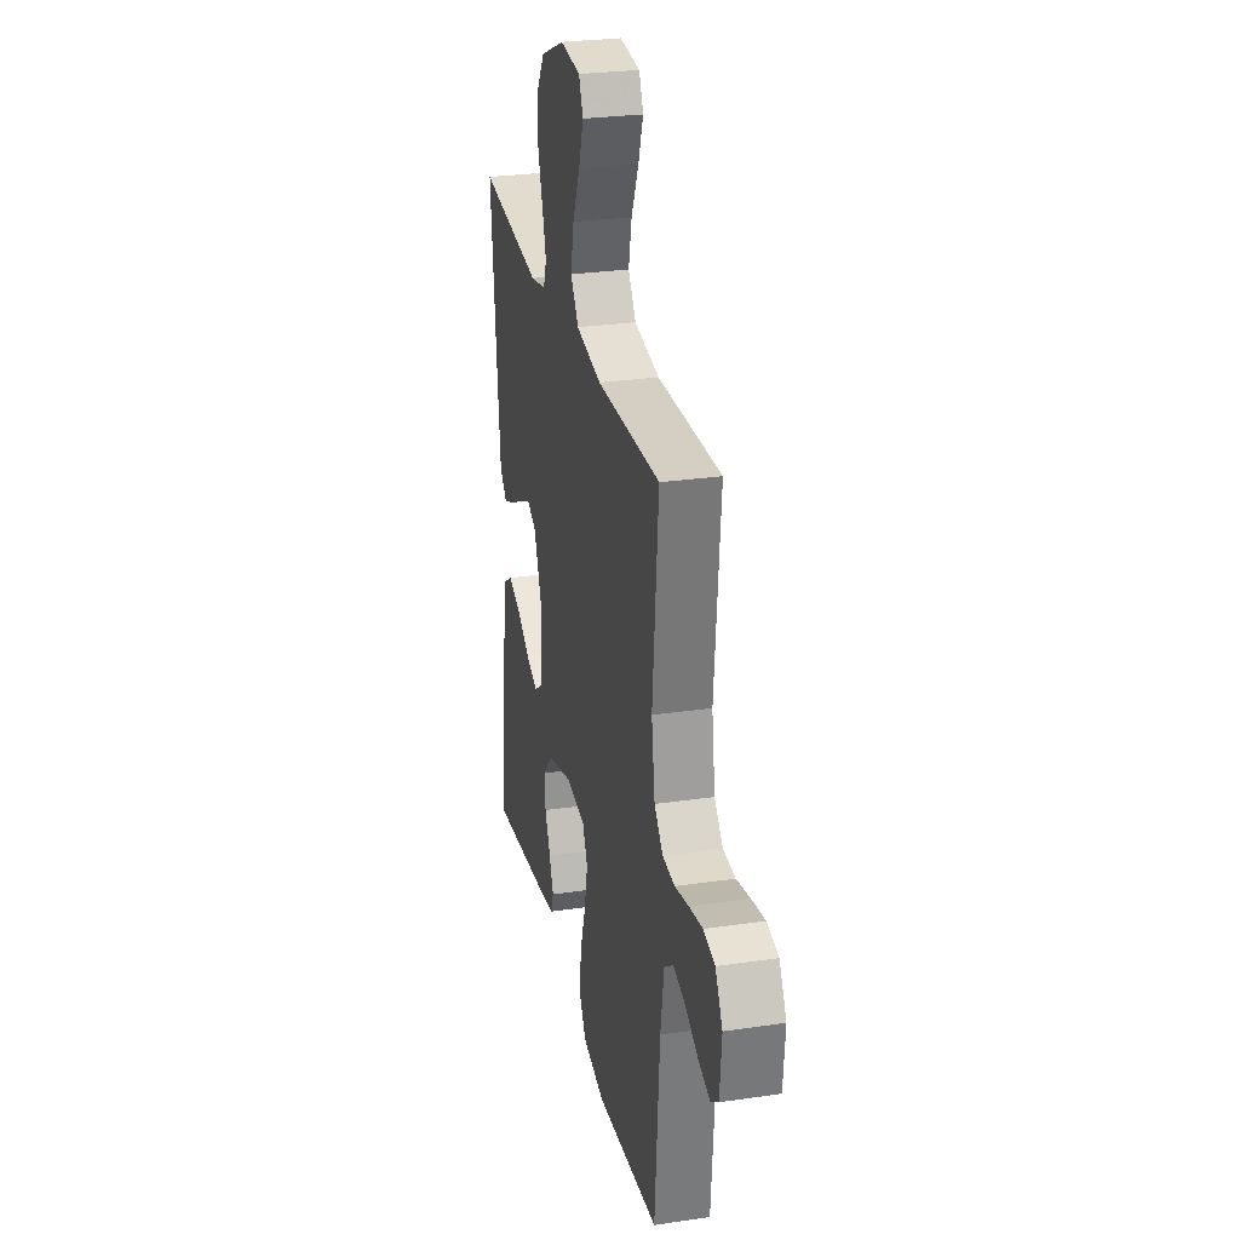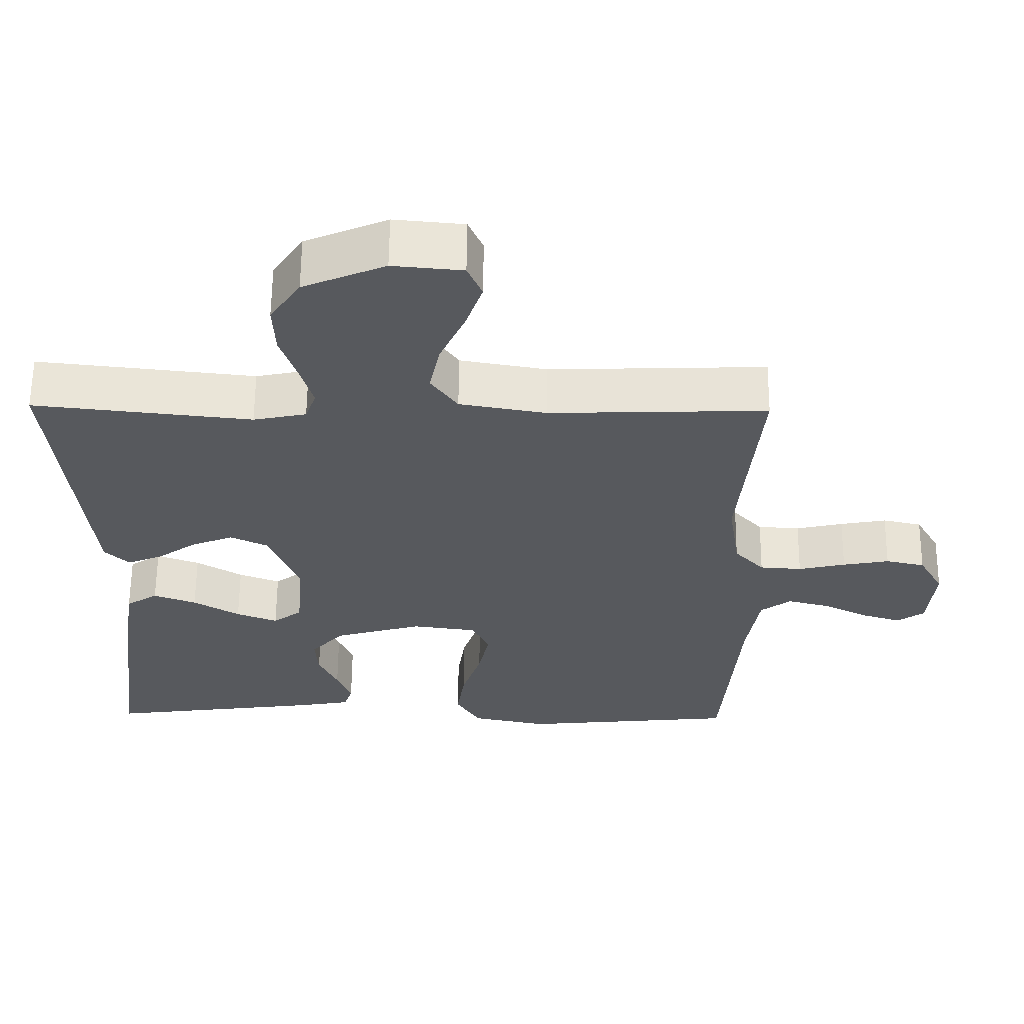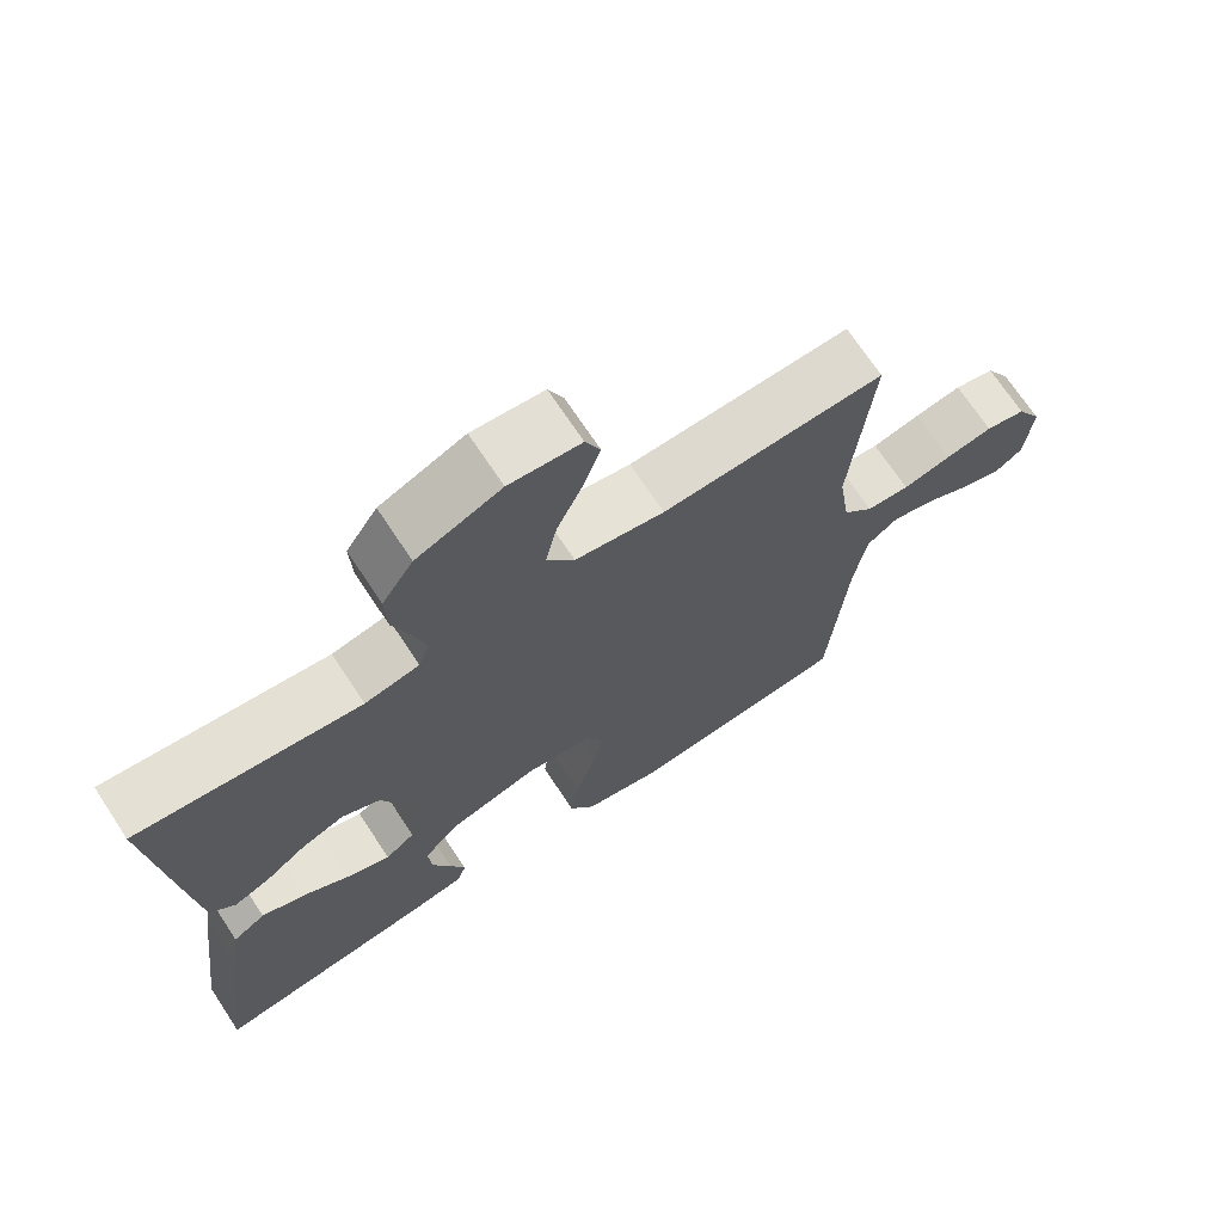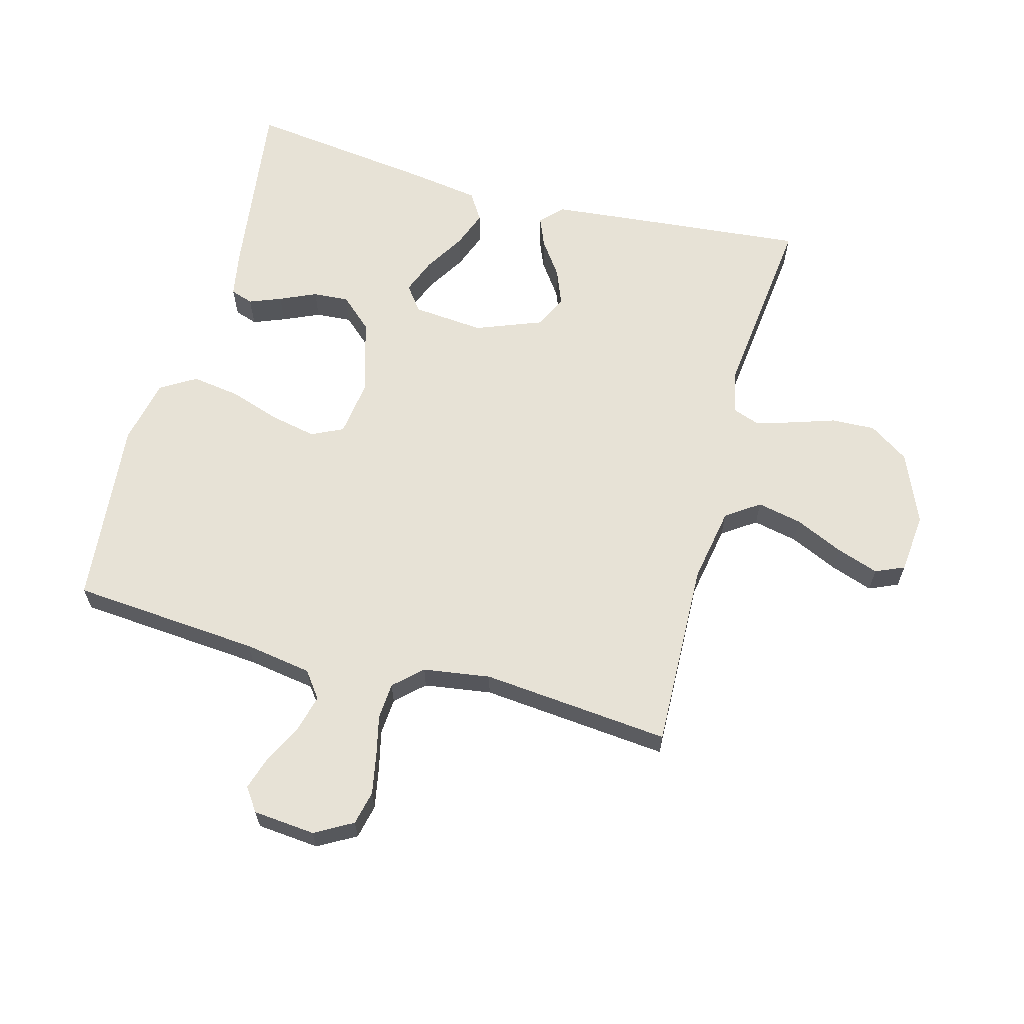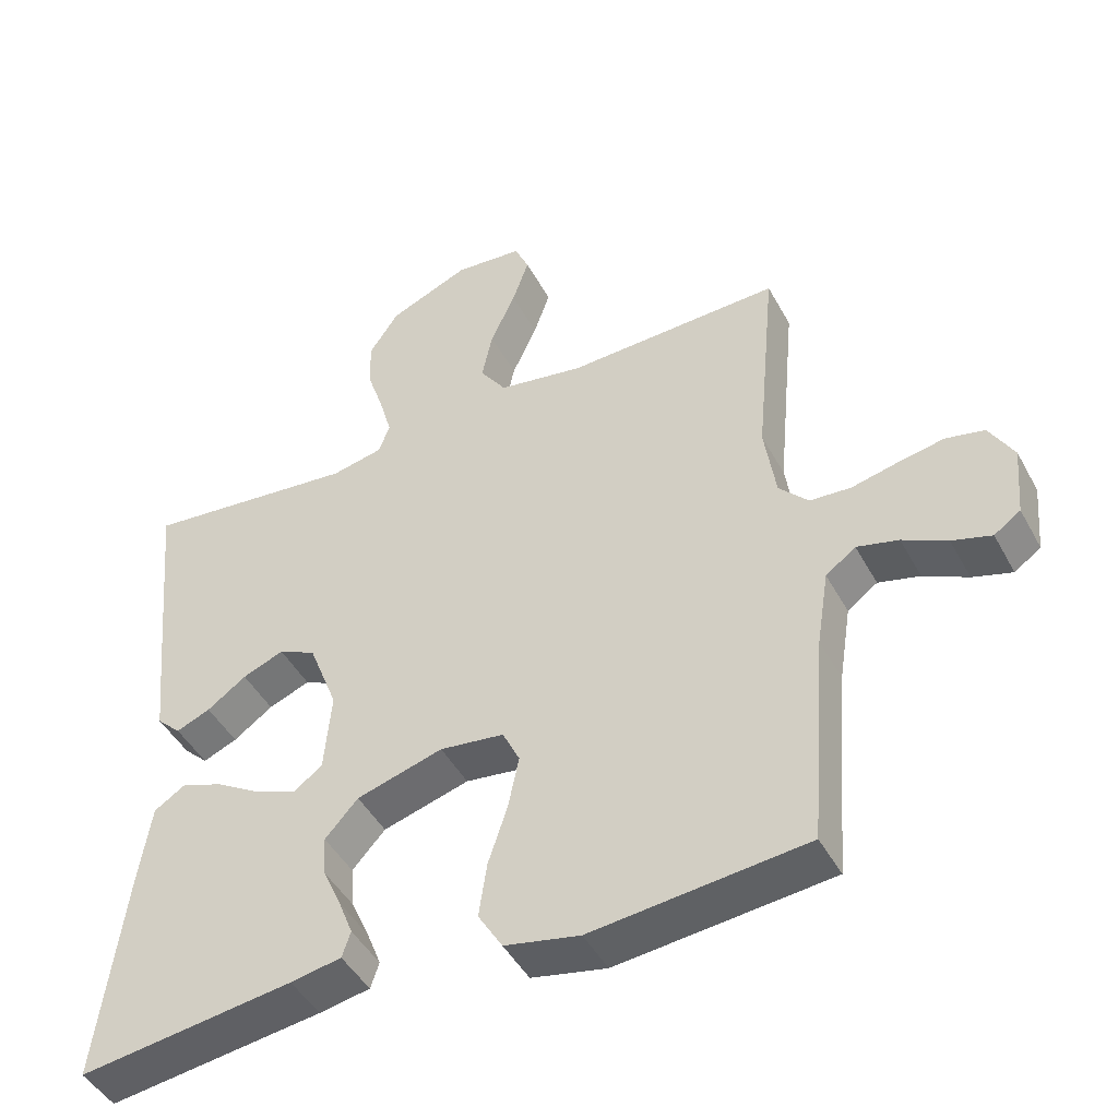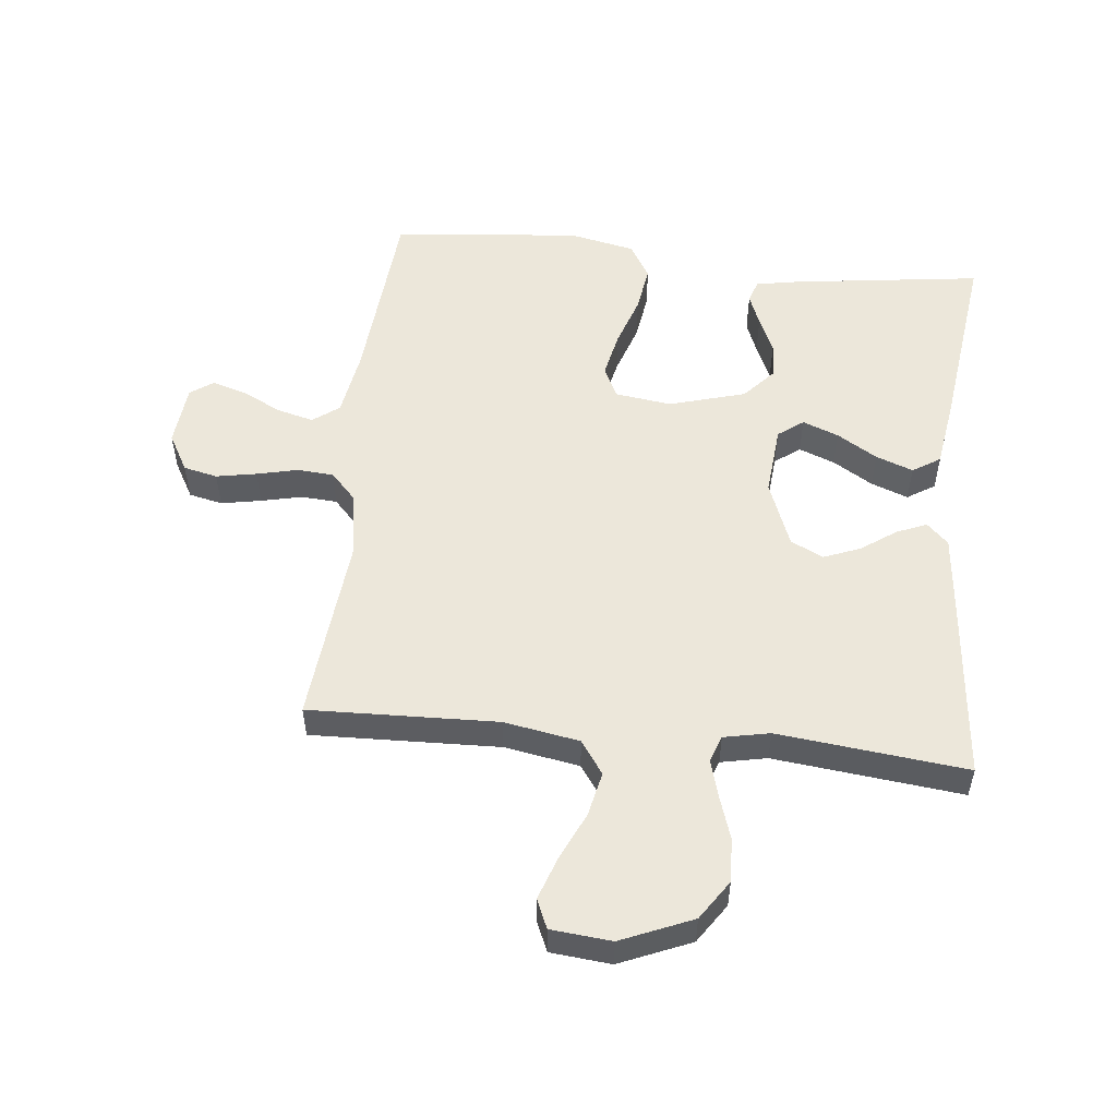
<metadata>
{"format":"obj","ext":"obj","renderer":"f3d","projection":"perspective","resolution":1024,"background":"white","views":[{"elev":27.7,"azim":-102.6,"up":"+Z"},{"elev":60.8,"azim":-179.5,"up":"+Z"},{"elev":70.1,"azim":146.6,"up":"+Z"},{"elev":63.4,"azim":-74.8,"up":"+Y"},{"elev":-45.9,"azim":-152.8,"up":"+Z"},{"elev":53.1,"azim":6.1,"up":"+Y"}]}
</metadata>
<code>
v 0.5 0.07 -0.5
v 0.2 0.07 -0.46
v 0.129 0.07 -0.447
v 0.117 0.07 -0.411
v 0.137 0.07 -0.36
v 0.163 0.07 -0.302
v 0.167 0.07 -0.245
v 0.121 0.07 -0.194
v 0 0.07 -0.159
v -0.09 0.07 -0.171
v -0.114 0.07 -0.221
v -0.099 0.07 -0.294
v -0.072 0.07 -0.376
v -0.061 0.07 -0.452
v -0.095 0.07 -0.508
v -0.2 0.07 -0.53
v -0.5 0.07 -0.5
v -0.524 0.07 -0.2
v -0.541 0.07 -0.093
v -0.583 0.07 -0.062
v -0.641 0.07 -0.077
v -0.703 0.07 -0.108
v -0.758 0.07 -0.125
v -0.795 0.07 -0.099
v -0.804 0.07 0
v -0.77 0.07 0.06
v -0.716 0.07 0.072
v -0.652 0.07 0.06
v -0.587 0.07 0.045
v -0.529 0.07 0.049
v -0.488 0.07 0.093
v -0.472 0.07 0.2
v -0.5 0.07 0.5
v -0.2 0.07 0.49
v -0.08 0.07 0.511
v -0.043 0.07 0.564
v -0.058 0.07 0.635
v -0.093 0.07 0.712
v -0.116 0.07 0.779
v -0.096 0.07 0.825
v 0 0.07 0.834
v 0.113 0.07 0.786
v 0.155 0.07 0.723
v 0.152 0.07 0.653
v 0.129 0.07 0.584
v 0.112 0.07 0.524
v 0.127 0.07 0.482
v 0.2 0.07 0.467
v 0.5 0.07 0.5
v 0.471 0.07 0.2
v 0.459 0.07 0.082
v 0.425 0.07 0.049
v 0.377 0.07 0.069
v 0.322 0.07 0.108
v 0.264 0.07 0.131
v 0.212 0.07 0.106
v 0.171 0.07 0
v 0.181 0.07 -0.113
v 0.221 0.07 -0.143
v 0.278 0.07 -0.121
v 0.342 0.07 -0.082
v 0.401 0.07 -0.06
v 0.445 0.07 -0.088
v 0.462 0.07 -0.2
v 0.5 0 -0.5
v 0.2 0 -0.46
v 0.129 0 -0.447
v 0.117 0 -0.411
v 0.137 0 -0.36
v 0.163 0 -0.302
v 0.167 0 -0.245
v 0.121 0 -0.194
v 0 0 -0.159
v -0.09 0 -0.171
v -0.114 0 -0.221
v -0.099 0 -0.294
v -0.072 0 -0.376
v -0.061 0 -0.452
v -0.095 0 -0.508
v -0.2 0 -0.53
v -0.5 0 -0.5
v -0.524 0 -0.2
v -0.541 0 -0.093
v -0.583 0 -0.062
v -0.641 0 -0.077
v -0.703 0 -0.108
v -0.758 0 -0.125
v -0.795 0 -0.099
v -0.804 0 0
v -0.77 0 0.06
v -0.716 0 0.072
v -0.652 0 0.06
v -0.587 0 0.045
v -0.529 0 0.049
v -0.488 0 0.093
v -0.472 0 0.2
v -0.5 0 0.5
v -0.2 0 0.49
v -0.08 0 0.511
v -0.043 0 0.564
v -0.058 0 0.635
v -0.093 0 0.712
v -0.116 0 0.779
v -0.096 0 0.825
v 0 0 0.834
v 0.113 0 0.786
v 0.155 0 0.723
v 0.152 0 0.653
v 0.129 0 0.584
v 0.112 0 0.524
v 0.127 0 0.482
v 0.2 0 0.467
v 0.5 0 0.5
v 0.471 0 0.2
v 0.459 0 0.082
v 0.425 0 0.049
v 0.377 0 0.069
v 0.322 0 0.108
v 0.264 0 0.131
v 0.212 0 0.106
v 0.171 0 0
v 0.181 0 -0.113
v 0.221 0 -0.143
v 0.278 0 -0.121
v 0.342 0 -0.082
v 0.401 0 -0.06
v 0.445 0 -0.088
v 0.462 0 -0.2
f 60 61 62 63
f 59 60 63 64
f 51 52 53 54
f 51 54 55
f 48 49 50 51
f 47 48 51 55
f 42 43 44 45
f 42 45 46
f 41 42 46
f 40 41 46 47
f 37 38 39 40
f 36 37 40 47
f 32 33 34
f 31 32 34 35
f 30 31 35
f 26 27 28 29
f 24 25 26 29
f 24 29 30
f 21 22 23 24
f 20 21 24 30
f 19 20 30 35
f 15 16 17 18
f 12 13 14 15
f 11 12 15 18
f 10 11 18 19
f 3 4 5 6
f 1 2 3 6
f 59 64 1 6
f 58 59 6 7
f 57 58 7 8
f 36 47 55 56
f 35 36 56 57
f 9 10 19 35
f 8 9 35 57
f 127 126 125 124
f 128 127 124 123
f 118 117 116 115
f 119 118 115
f 115 114 113 112
f 119 115 112 111
f 109 108 107 106
f 110 109 106
f 110 106 105
f 111 110 105 104
f 104 103 102 101
f 111 104 101 100
f 98 97 96
f 99 98 96 95
f 99 95 94
f 93 92 91 90
f 93 90 89 88
f 94 93 88
f 88 87 86 85
f 94 88 85 84
f 99 94 84 83
f 82 81 80 79
f 79 78 77 76
f 82 79 76 75
f 83 82 75 74
f 70 69 68 67
f 70 67 66 65
f 70 65 128 123
f 71 70 123 122
f 72 71 122 121
f 120 119 111 100
f 121 120 100 99
f 99 83 74 73
f 121 99 73 72
f 1 65 66 2
f 2 66 67 3
f 3 67 68 4
f 4 68 69 5
f 5 69 70 6
f 6 70 71 7
f 7 71 72 8
f 8 72 73 9
f 9 73 74 10
f 10 74 75 11
f 11 75 76 12
f 12 76 77 13
f 13 77 78 14
f 14 78 79 15
f 15 79 80 16
f 16 80 81 17
f 17 81 82 18
f 18 82 83 19
f 19 83 84 20
f 20 84 85 21
f 21 85 86 22
f 22 86 87 23
f 23 87 88 24
f 24 88 89 25
f 25 89 90 26
f 26 90 91 27
f 27 91 92 28
f 28 92 93 29
f 29 93 94 30
f 30 94 95 31
f 31 95 96 32
f 32 96 97 33
f 33 97 98 34
f 34 98 99 35
f 35 99 100 36
f 36 100 101 37
f 37 101 102 38
f 38 102 103 39
f 39 103 104 40
f 40 104 105 41
f 41 105 106 42
f 42 106 107 43
f 43 107 108 44
f 44 108 109 45
f 45 109 110 46
f 46 110 111 47
f 47 111 112 48
f 48 112 113 49
f 49 113 114 50
f 50 114 115 51
f 51 115 116 52
f 52 116 117 53
f 53 117 118 54
f 54 118 119 55
f 55 119 120 56
f 56 120 121 57
f 57 121 122 58
f 58 122 123 59
f 59 123 124 60
f 60 124 125 61
f 61 125 126 62
f 62 126 127 63
f 63 127 128 64
f 64 128 65 1

</code>
